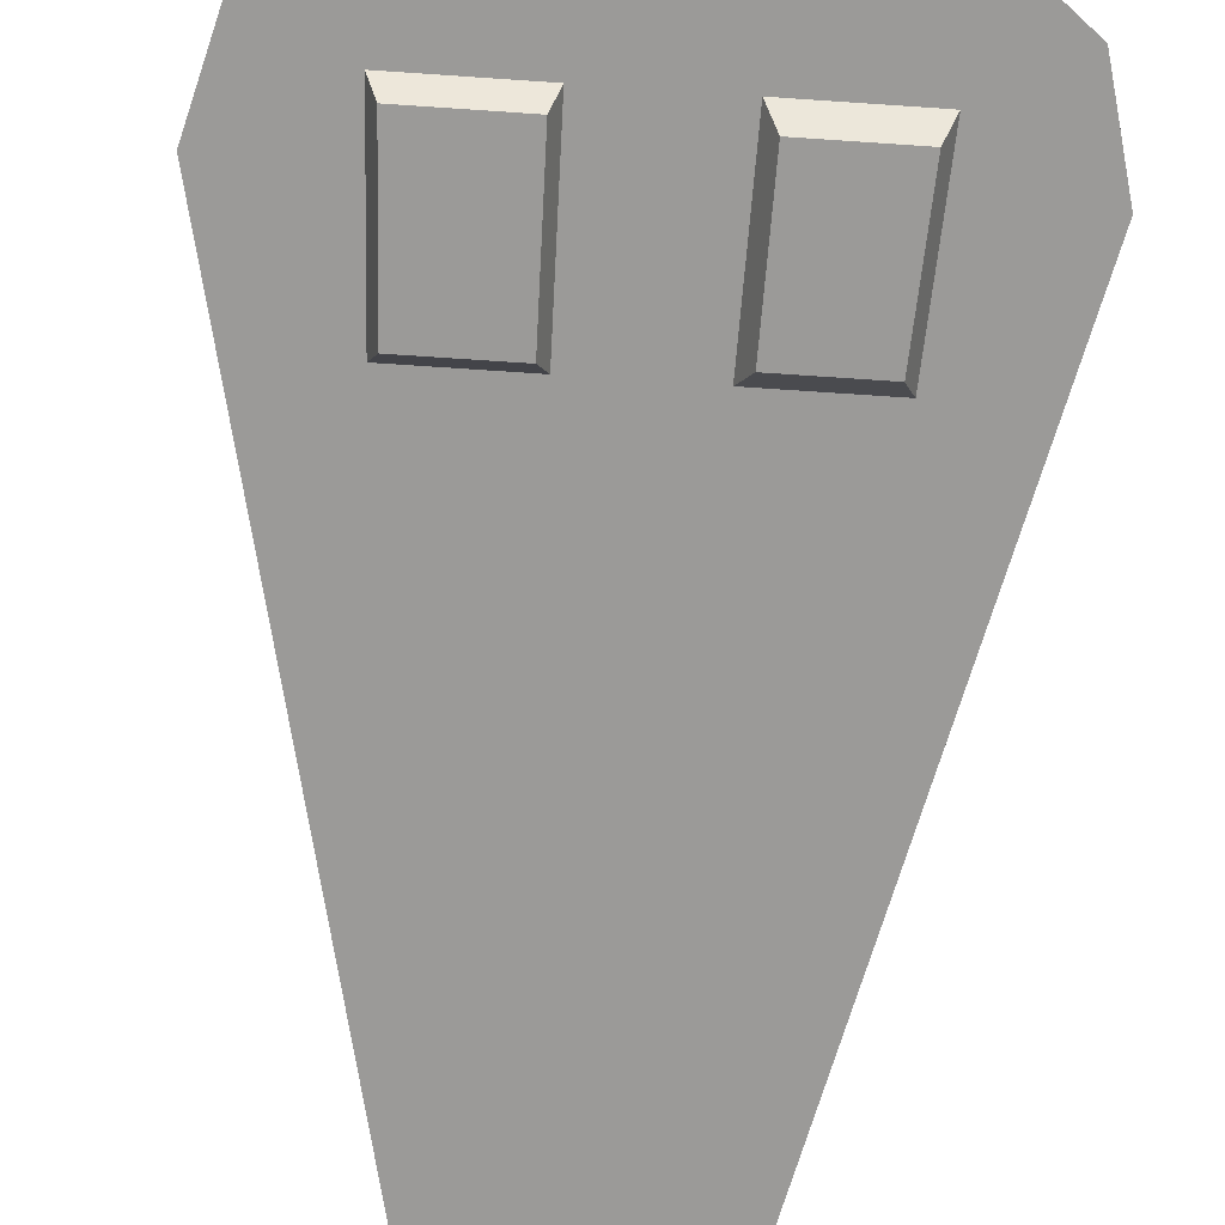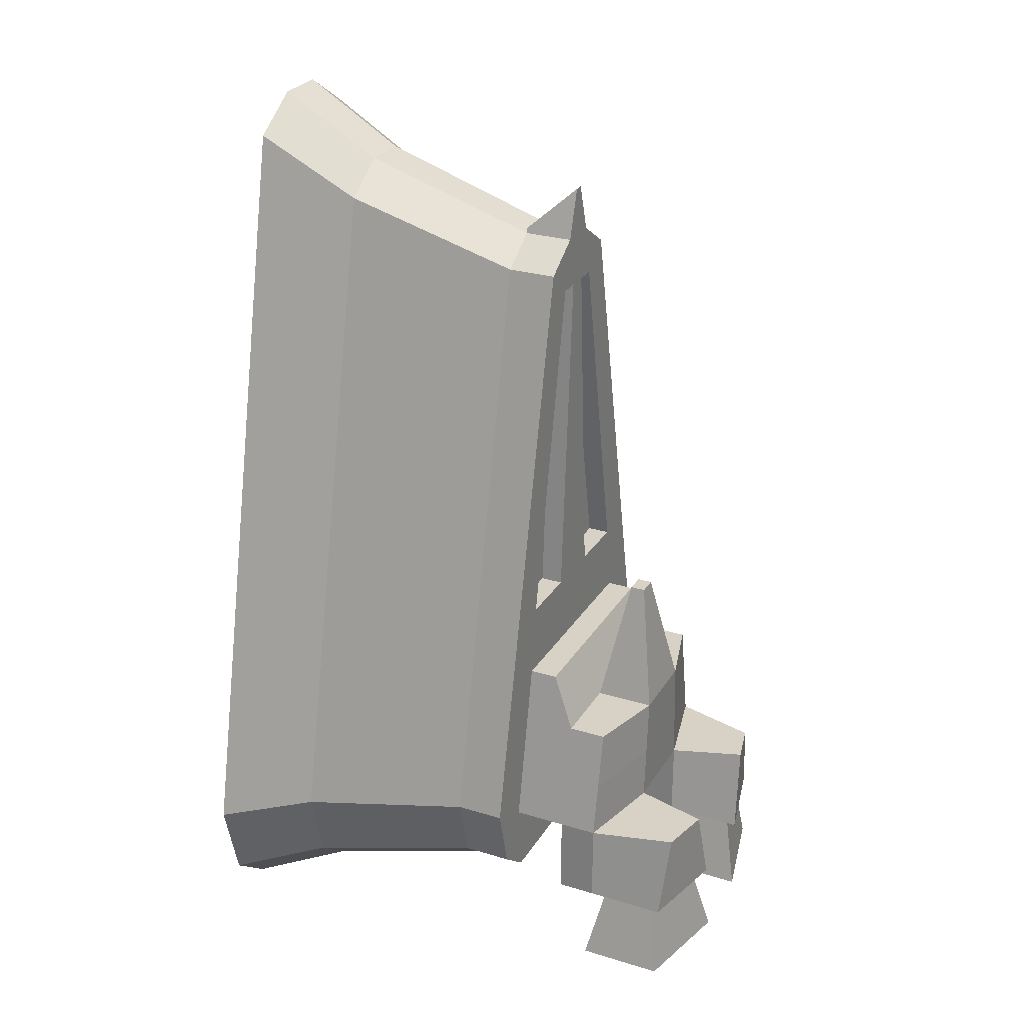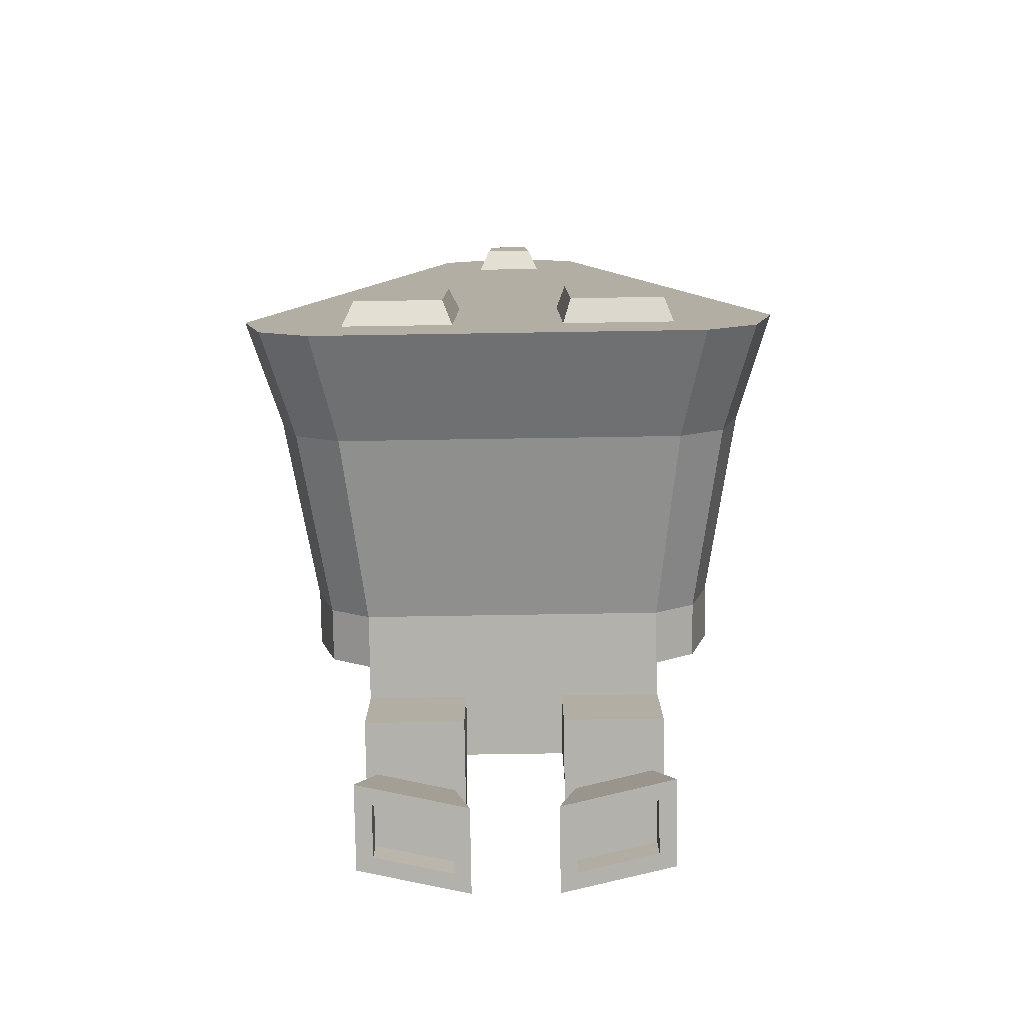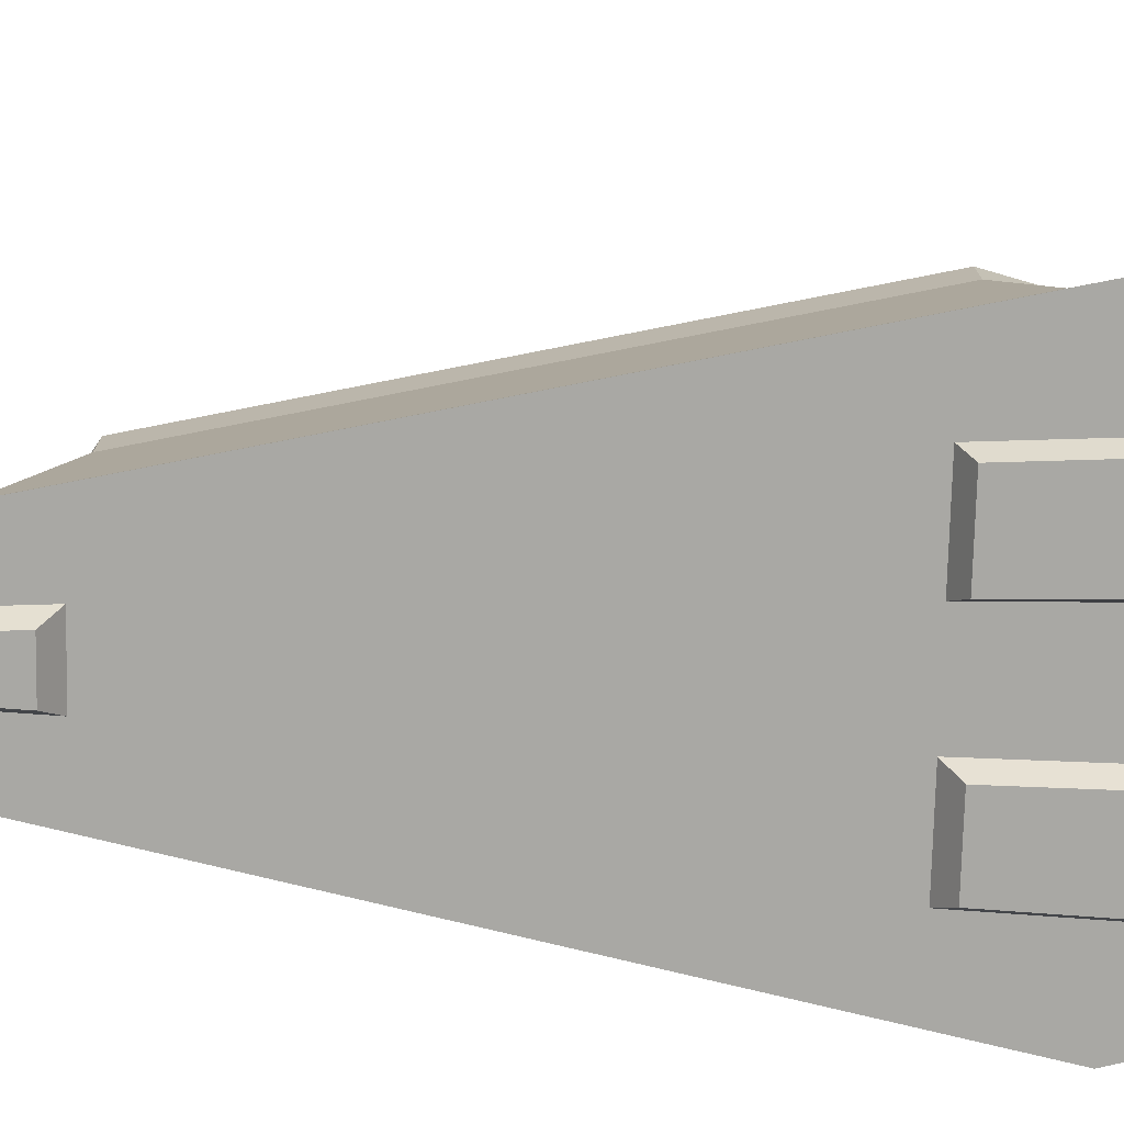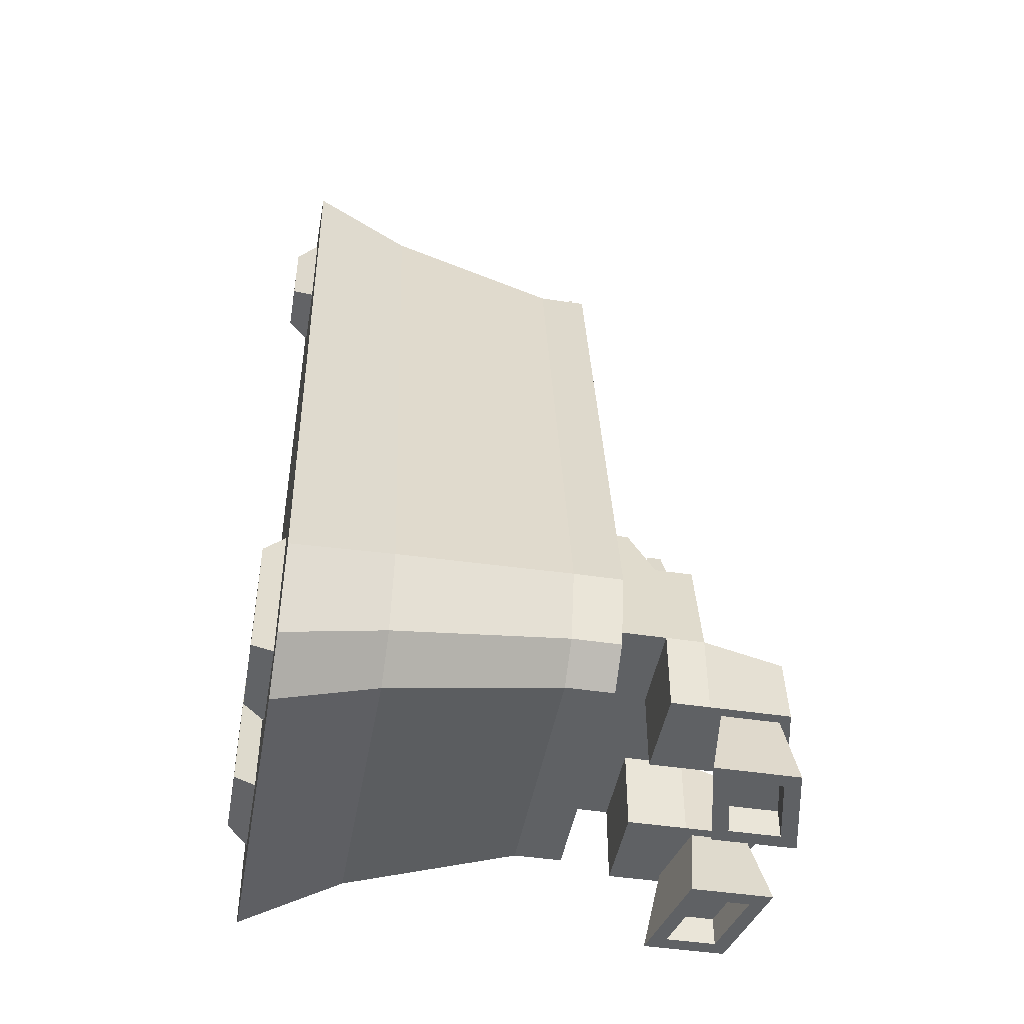
<metadata>
{"format":"obj","ext":"obj","renderer":"f3d","projection":"perspective","resolution":1024,"background":"white","views":[{"elev":-69.3,"azim":176.1,"up":"+Y"},{"elev":27.3,"azim":115.3,"up":"+Z"},{"elev":-78.9,"azim":0.9,"up":"+Z"},{"elev":-75.0,"azim":88.7,"up":"+Y"},{"elev":-45.5,"azim":80.0,"up":"+Z"}]}
</metadata>
<code>
g Cube.002_Cube.003
v -0.2312 0.02533 -0.4206
v -0.1792 0.3624 -0.3383
v 0.2312 0.02533 -0.4206
v 0.1792 0.3624 -0.3383
v -0.08184 0.02533 0.4521
v -0.06345 0.3624 0.3383
v 0.08184 0.02533 0.4521
v 0.06345 0.3624 0.3383
v 0.2552 0.02533 -0.3298
v 0.1979 0.3624 -0.2679
v -0.2552 0.02533 -0.3298
v -0.1979 0.3624 -0.2679
v 0.182 0.02533 -0.4602
v -0.182 0.02533 -0.4602
v -0.1411 0.3624 -0.369
v 0.1411 0.3624 -0.369
v -0.02728 0.02533 0.487
v 0.02728 0.02533 0.487
v 0.02115 0.3624 0.3654
v -0.02115 0.3624 0.3654
v 0.1473 0.3624 -0.2927
v -0.1473 0.3624 -0.2927
v 0.1576 0.02533 -0.3801
v -0.1576 0.02533 -0.3801
v -0.1792 0.3119 -0.3383
v 0.1792 0.3119 -0.3383
v 0.06345 0.3119 0.3383
v -0.06345 0.3119 0.3383
v -0.1979 0.3119 -0.2679
v 0.1979 0.3119 -0.2679
v 0.02115 0.3119 0.3654
v -0.02115 0.3119 0.3654
v -0.1411 0.3119 -0.369
v 0.1411 0.3119 -0.369
v 0.004929 0.3624 0.4169
v -0.004929 0.3624 0.4169
v 0.02115 0.3119 0.3709
v -0.02115 0.3119 0.3709
v 0.2046 0.1299 -0.3786
v 0.07245 0.1299 0.394
v -0.07245 0.1299 0.394
v -0.2259 0.1299 -0.2982
v 0.2259 0.1299 -0.2982
v 0.02415 0.1299 0.4249
v -0.02415 0.1299 0.4249
v -0.1611 0.1299 -0.4136
v 0.1611 0.1299 -0.4136
v -0.2046 0.1299 -0.3786
v 0.1859 0.3624 -0.214
v -0.2398 0.02533 -0.2603
v 0.2398 0.02533 -0.2603
v -0.1859 0.3624 -0.214
v 0.1361 0.3624 -0.2363
v -0.1361 0.3624 -0.2363
v 0.1494 0.02533 -0.2196
v -0.1494 0.02533 -0.2196
v -0.1859 0.3119 -0.214
v 0.1859 0.3119 -0.214
v 0.2123 0.1299 -0.2366
v -0.2123 0.1299 -0.2366
v 0.173 0.3624 -0.1557
v -0.2231 0.02533 -0.1851
v 0.1239 0.3624 -0.1754
v -0.1239 0.3624 -0.1754
v 0.173 0.3119 -0.1557
v 0.1975 0.1299 -0.1701
v 0.2231 0.02533 -0.1851
v -0.173 0.3624 -0.1557
v 0.0588 0.02533 -0.1282
v -0.0588 0.02533 -0.1282
v -0.173 0.3119 -0.1557
v -0.1975 0.1299 -0.1701
v 0.1612 0.3624 -0.1023
v -0.2079 0.02533 -0.1162
v 0.1128 0.3624 -0.1196
v -0.1128 0.3624 -0.1196
v 0.1612 0.3119 -0.1023
v 0.184 0.1299 -0.1091
v 0.2079 0.02533 -0.1162
v -0.1612 0.3624 -0.1023
v 0.0554 0.02533 -0.06167
v -0.0554 0.02533 -0.06167
v -0.1612 0.3119 -0.1023
v -0.184 0.1299 -0.1091
v 0.1504 0.3624 -0.05397
v -0.1941 0.02533 -0.05387
v 0.1028 0.3624 -0.04441
v -0.1028 0.3624 -0.04441
v 0.1504 0.3119 -0.05397
v 0.1718 0.1299 -0.05392
v 0.1941 0.02533 -0.05387
v -0.1504 0.3624 -0.05397
v 0.05231 0.02533 -0.001478
v -0.05231 0.02533 -0.001478
v -0.1504 0.3119 -0.05397
v -0.1718 0.1299 -0.05392
v 0.0749 0.3624 0.2867
v -0.0966 0.02533 0.3855
v 0.03189 0.3624 0.3115
v -0.03189 0.3624 0.3115
v 0.0749 0.3119 0.2867
v 0.08551 0.1299 0.335
v 0.0966 0.02533 0.3855
v -0.0749 0.3624 0.2867
v 0.03057 0.02533 0.4228
v -0.03057 0.02533 0.4228
v -0.0749 0.3119 0.2867
v -0.08551 0.1299 0.335
v 0.06065 0.02533 -0.4602
v -0.06065 0.02533 -0.4602
v -0.04702 0.3624 -0.369
v 0.04702 0.3624 -0.369
v -0.009094 0.02533 0.487
v 0.009094 0.02533 0.487
v 0.00705 0.3624 0.3654
v -0.00705 0.3624 0.3654
v 0.0491 0.3624 -0.2927
v -0.0491 0.3624 -0.2927
v 0.05254 0.02533 -0.3801
v -0.05254 0.02533 -0.3801
v -0.04702 0.3119 -0.369
v 0.04702 0.3119 -0.369
v 0.00705 0.3119 0.3654
v -0.00705 0.3119 0.3654
v 0.001643 0.3624 0.4169
v -0.001643 0.3624 0.4169
v 0.00705 0.3119 0.3709
v -0.00705 0.3119 0.3709
v 0.00805 0.1299 0.4249
v -0.00805 0.1299 0.4249
v -0.05369 0.1299 -0.4136
v 0.05369 0.1299 -0.4136
v 0.0498 0.02533 -0.2196
v -0.0498 0.02533 -0.2196
v 0.0196 0.02533 -0.1282
v -0.0196 0.02533 -0.1282
v 0.03761 0.3624 -0.1196
v -0.03761 0.3624 -0.1196
v 0.01846 0.02533 -0.06167
v -0.01847 0.02533 -0.06167
v 0.03426 0.3624 -0.04441
v -0.03426 0.3624 -0.04441
v 0.01744 0.02533 -0.001478
v -0.01744 0.02533 -0.001478
v 0.01063 0.3624 0.3115
v -0.01063 0.3624 0.3115
v 0.01019 0.02533 0.4228
v -0.01019 0.02533 0.4228
v -0.03426 0.3392 -0.04441
v -0.1028 0.3392 -0.04441
v 0.1028 0.3392 -0.04441
v 0.03189 0.3392 0.3115
v -0.03189 0.3392 0.3115
v -0.01063 0.3392 0.3115
v 0.03426 0.3392 -0.04441
v 0.01063 0.3392 0.3115
v -0.0491 0.4169 -0.2927
v -0.1473 0.4169 -0.2927
v 0.1473 0.4169 -0.2927
v 0.1361 0.4169 -0.2363
v -0.1361 0.4169 -0.2363
v -0.1473 0.4169 -0.3784
v 0.1239 0.4169 -0.1754
v -0.1239 0.4169 -0.1754
v -0.04131 0.4169 -0.1754
v 0.1128 0.3917 -0.1196
v -0.1128 0.3917 -0.1196
v -0.03761 0.3917 -0.1196
v 0.0491 0.4169 -0.2927
v -0.0491 0.4169 -0.3784
v 0.04131 0.4169 -0.1754
v 0.03761 0.3917 -0.1196
v -0.0491 0.4789 -0.2927
v -0.1473 0.4564 -0.2927
v 0.1473 0.4564 -0.2927
v 0.1361 0.4564 -0.2363
v -0.1361 0.4564 -0.2363
v -0.04535 0.4789 -0.2363
v 0.1239 0.4564 -0.1754
v -0.1239 0.4564 -0.1754
v -0.04131 0.4789 -0.1754
v 0.0491 0.4789 -0.2927
v 0.04535 0.4789 -0.2363
v 0.04131 0.4789 -0.1754
v -0.06009 0.4877 -0.3784
v 0.1473 0.4169 -0.3784
v 0.0491 0.4169 -0.3784
v 0.1363 0.4702 -0.3784
v 0.06009 0.4877 -0.3784
v -0.1363 0.4702 -0.3784
v 0.0103 0.4402 -0.04406
v -0.0103 0.4402 -0.04406
v -0.0103 0.4557 -0.04406
v 0.0103 0.4557 -0.04406
v -0.07455 0.5554 -0.2927
v -0.1218 0.5445 -0.2927
v 0.1255 0.5437 -0.2927
v 0.07093 0.5562 -0.2927
v -0.06009 0.5474 -0.3784
v -0.1363 0.5299 -0.3784
v 0.1363 0.5299 -0.3784
v 0.06009 0.5474 -0.3784
v -0.0491 0.4789 -0.3784
v -0.1473 0.4564 -0.3784
v 0.1473 0.4564 -0.3784
v 0.0491 0.4789 -0.3784
v -0.0491 0.5612 -0.3784
v -0.1473 0.5387 -0.3784
v 0.1473 0.5387 -0.3784
v 0.0491 0.5612 -0.3784
v -0.05974 0.4915 -0.4592
v -0.1366 0.4739 -0.4592
v 0.1374 0.4731 -0.4592
v 0.05902 0.4911 -0.4592
v -0.05974 0.5437 -0.4592
v -0.1366 0.5261 -0.4592
v 0.1374 0.5265 -0.4592
v 0.05902 0.5445 -0.4592
v -0.04317 0.4783 -0.4592
v -0.1532 0.4531 -0.4592
v 0.1539 0.4523 -0.4592
v 0.04245 0.4779 -0.4592
v -0.04317 0.5645 -0.4592
v -0.1532 0.5393 -0.4592
v 0.1539 0.5397 -0.4592
v 0.04245 0.5653 -0.4592
v -0.05974 0.4915 -0.4281
v -0.1366 0.4739 -0.4281
v 0.1374 0.4731 -0.4281
v 0.05902 0.4911 -0.4281
v -0.05974 0.5437 -0.4281
v -0.1366 0.5261 -0.4281
v 0.1374 0.5265 -0.4281
v 0.05902 0.5445 -0.4281
v 0.1209 0.02533 0.2762
v -0.0937 0.3624 0.2019
v 0.03599 0.02533 0.3172
v -0.03599 0.02533 0.3172
v -0.0937 0.3119 0.2019
v -0.107 0.1299 0.2382
v 0.0937 0.3624 0.2019
v -0.1209 0.02533 0.2762
v 0.04953 0.3624 0.2229
v -0.04953 0.3624 0.2229
v 0.0937 0.3119 0.2019
v 0.107 0.1299 0.2382
v 0.012 0.02533 0.3172
v -0.012 0.02533 0.3172
v 0.01651 0.3624 0.2229
v -0.01651 0.3624 0.2229
v 0.04953 0.3392 0.2229
v -0.04953 0.3392 0.2229
v 0.01651 0.3392 0.2229
v -0.01651 0.3392 0.2229
v -0.0622 0.002954 -0.3646
v -0.1469 0.002954 -0.3646
v 0.1422 0.002954 -0.2319
v 0.1492 0.002954 -0.3678
v -0.1403 0.002954 -0.2352
v -0.05999 0.002954 -0.2352
v -0.007253 0.002954 0.4075
v -0.02176 0.002954 0.4075
v 0.06016 0.002954 -0.3678
v 0.05783 0.002954 -0.2319
v 0.02176 0.002954 0.4075
v 0.007253 0.002954 0.4075
v 0.02561 0.002954 0.3324
v -0.02561 0.002954 0.3324
v 0.008536 0.002954 0.3324
v -0.008536 0.002954 0.3324
f 34 16 4 26
f 101 97 8 27
f 32 20 6 28
f 29 12 2 25
f 106 17 5 98
f 22 15 2 12
f 54 22 12 52
f 14 24 11 1
f 57 52 12 29
f 26 4 10 30
f 3 9 23 13
f 110 120 24 14
f 49 10 21 53
f 138 137 172 168
f 10 4 16 21
f 118 111 15 22
f 103 7 18 105
f 148 113 17 106
f 27 8 19 31
f 31 19 35 37
f 25 2 15 33
f 122 112 16 34
f 132 122 34 47
f 48 25 33 46
f 130 124 32 45
f 40 27 31 44
f 39 26 30 43
f 60 57 29 42
f 42 29 25 48
f 45 32 28 41
f 102 101 27 40
f 47 34 26 39
f 128 126 36 38
f 20 32 38 36
f 116 20 36 126
f 123 31 37 127
f 13 47 39 3
f 103 102 40 7
f 17 45 41 5
f 11 42 48 1
f 50 60 42 11
f 3 39 43 9
f 7 40 44 18
f 113 130 45 17
f 1 48 46 14
f 109 132 47 13
f 62 72 60 50
f 9 43 59 51
f 43 30 58 59
f 72 71 57 60
f 237 105 265 267
f 9 51 55 23
f 54 64 164 161
f 61 49 53 63
f 71 68 52 57
f 64 54 52 68
f 24 56 50 11
f 30 10 49 58
f 76 64 68 80
f 83 80 68 71
f 73 61 63 75
f 117 118 157 169
f 84 83 71 72
f 74 84 72 62
f 51 59 66 67
f 59 58 65 66
f 134 136 70 56
f 51 67 69 55
f 56 70 62 50
f 58 49 61 65
f 86 96 84 74
f 96 95 83 84
f 142 138 76 88
f 85 73 75 87
f 95 92 80 83
f 88 76 80 92
f 67 66 78 79
f 66 65 77 78
f 136 140 82 70
f 67 79 81 69
f 70 82 74 62
f 65 61 73 77
f 244 88 92 236
f 239 236 92 95
f 241 85 87 243
f 145 99 152 156
f 240 239 95 96
f 242 240 96 86
f 79 78 90 91
f 78 77 89 90
f 140 144 94 82
f 79 91 93 81
f 82 94 86 74
f 77 73 85 89
f 5 41 108 98
f 41 28 107 108
f 116 146 100 20
f 8 97 99 19
f 28 6 104 107
f 20 100 104 6
f 235 246 102 103
f 246 245 101 102
f 55 133 264 257
f 235 103 105 237
f 238 106 98 242
f 245 241 97 101
f 134 56 259 260
f 247 237 267 269
f 19 99 145 115
f 115 145 146 116
f 81 93 143 139
f 139 143 144 140
f 250 142 149 254
f 249 141 142 250
f 69 81 139 135
f 135 139 140 136
f 87 75 137 141
f 141 137 138 142
f 55 69 135 133
f 133 135 136 134
f 75 63 163 166
f 137 75 166 172
f 63 53 160 163
f 21 117 169 159
f 147 148 261 266
f 119 133 134 120
f 14 46 131 110
f 110 131 132 109
f 18 44 129 114
f 114 129 130 113
f 32 124 128 38
f 124 123 127 128
f 19 115 125 35
f 115 116 126 125
f 37 35 125 127
f 127 125 126 128
f 44 31 123 129
f 129 123 124 130
f 46 33 121 131
f 131 121 122 132
f 33 15 111 121
f 121 111 112 122
f 105 18 114 147
f 147 114 113 148
f 21 16 112 117
f 117 112 111 118
f 22 54 161 158
f 118 22 158 157
f 13 23 119 109
f 109 119 120 110
f 254 149 150 252
f 251 151 155 253
f 87 141 155 151
f 244 100 153 252
f 100 146 154 153
f 249 145 156 253
f 142 88 150 149
f 243 87 151 251
f 163 160 176 179
f 171 163 179 184
f 168 165 164 167
f 166 163 171 172
f 172 171 165 168
f 169 182 206 187
f 204 174 196 208
f 164 165 181 180
f 158 161 177 174
f 64 76 167 164
f 53 21 159 160
f 76 138 168 167
f 178 173 174 177
f 181 178 177 180
f 179 176 183 184
f 184 183 178 181
f 176 175 182 183
f 183 182 173 178
f 169 157 173 182
f 160 159 175 176
f 165 171 191 192
f 161 164 180 177
f 170 162 204 203
f 186 187 206 205
f 158 174 204 162
f 157 158 162 170
f 174 173 195 196
f 173 157 170 203
f 175 159 186 205
f 159 169 187 186
f 192 191 194 193
f 171 184 194 191
f 184 181 193 194
f 181 165 192 193
f 196 195 207 208
f 198 197 209 210
f 182 175 197 198
f 190 200 224 220
f 175 205 209 197
f 206 182 198 210
f 173 203 207 195
f 201 188 221 225
f 190 185 203 204
f 189 188 205 206
f 199 200 208 207
f 201 202 210 209
f 200 190 204 208
f 202 189 206 210
f 188 201 209 205
f 185 199 207 203
f 214 218 234 230
f 215 211 227 231
f 200 199 223 224
f 185 190 220 219
f 199 185 219 223
f 189 202 226 222
f 202 201 225 226
f 188 189 222 221
f 212 211 219 220
f 214 213 221 222
f 215 216 224 223
f 217 218 226 225
f 216 212 220 224
f 218 214 222 226
f 213 217 225 221
f 211 215 223 219
f 229 230 234 233
f 227 228 232 231
f 218 217 233 234
f 213 214 230 229
f 217 213 229 233
f 212 216 232 228
f 216 215 231 232
f 211 212 228 227
f 99 243 251 152
f 141 249 253 155
f 88 244 252 150
f 152 251 253 156
f 154 254 252 153
f 145 249 250 146
f 146 250 254 154
f 143 247 248 144
f 93 237 247 143
f 89 85 241 245
f 94 238 242 86
f 91 235 237 93
f 144 248 238 94
f 90 89 245 246
f 91 90 246 235
f 98 108 240 242
f 108 107 239 240
f 97 241 243 99
f 107 104 236 239
f 100 244 236 104
f 255 260 259 256
f 270 261 262 268
f 267 265 266 269
f 269 266 261 270
f 258 257 264 263
f 119 23 258 263
f 238 248 270 268
f 133 119 263 264
f 106 238 268 262
f 148 106 262 261
f 23 55 257 258
f 120 134 260 255
f 24 120 255 256
f 56 24 256 259
f 105 147 266 265
f 248 247 269 270

</code>
